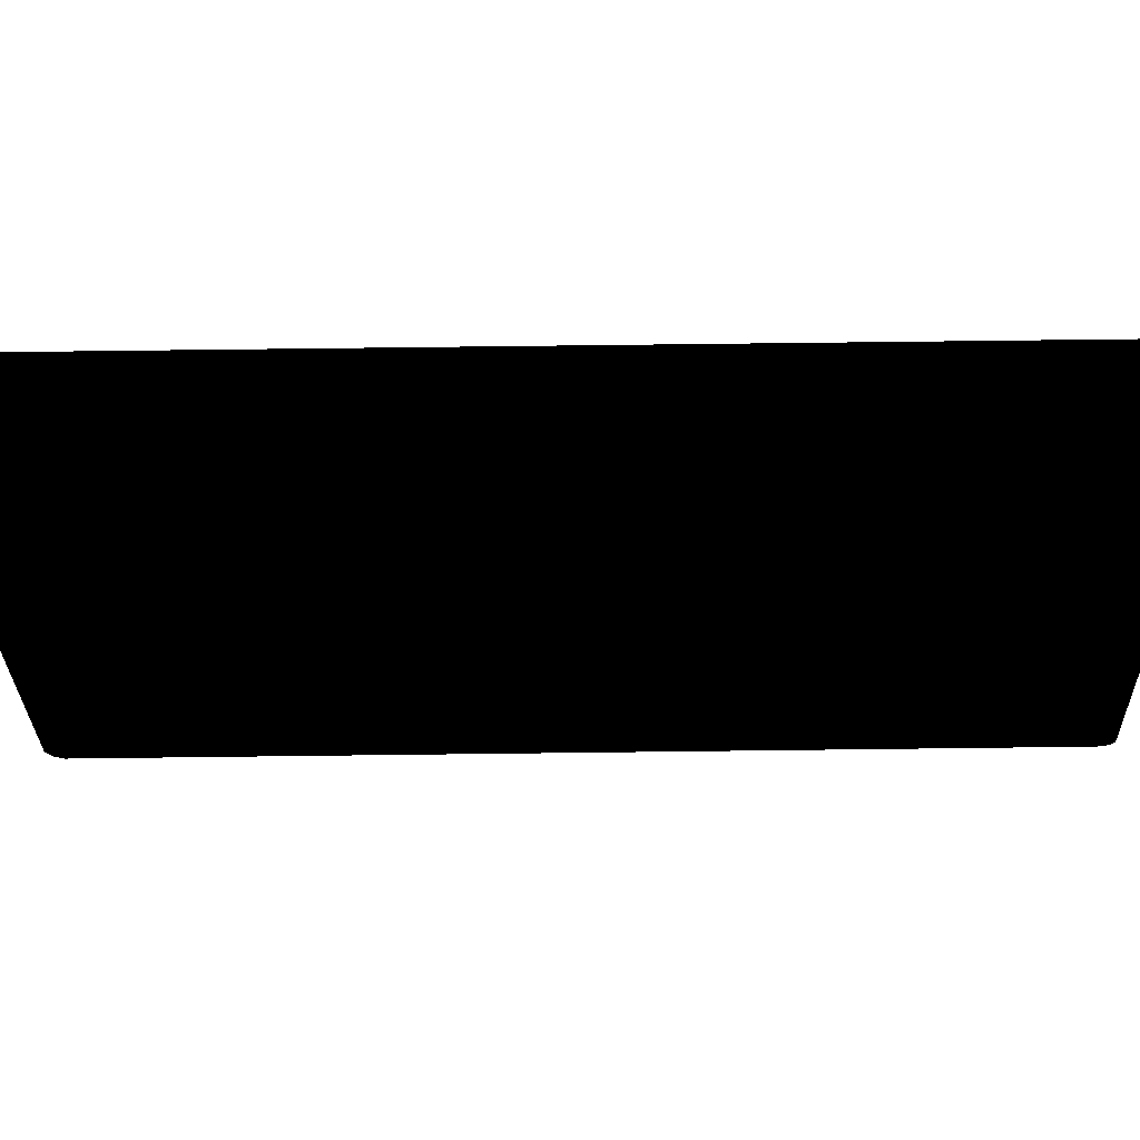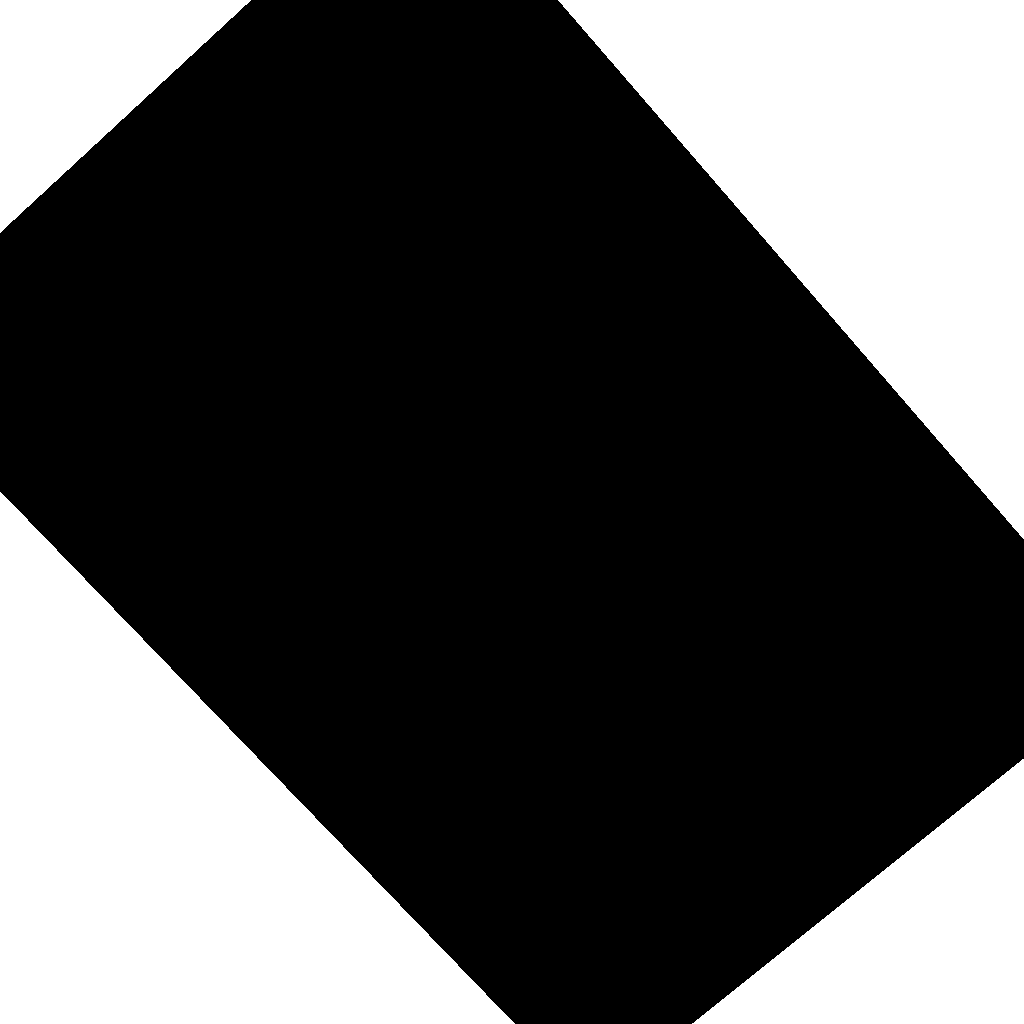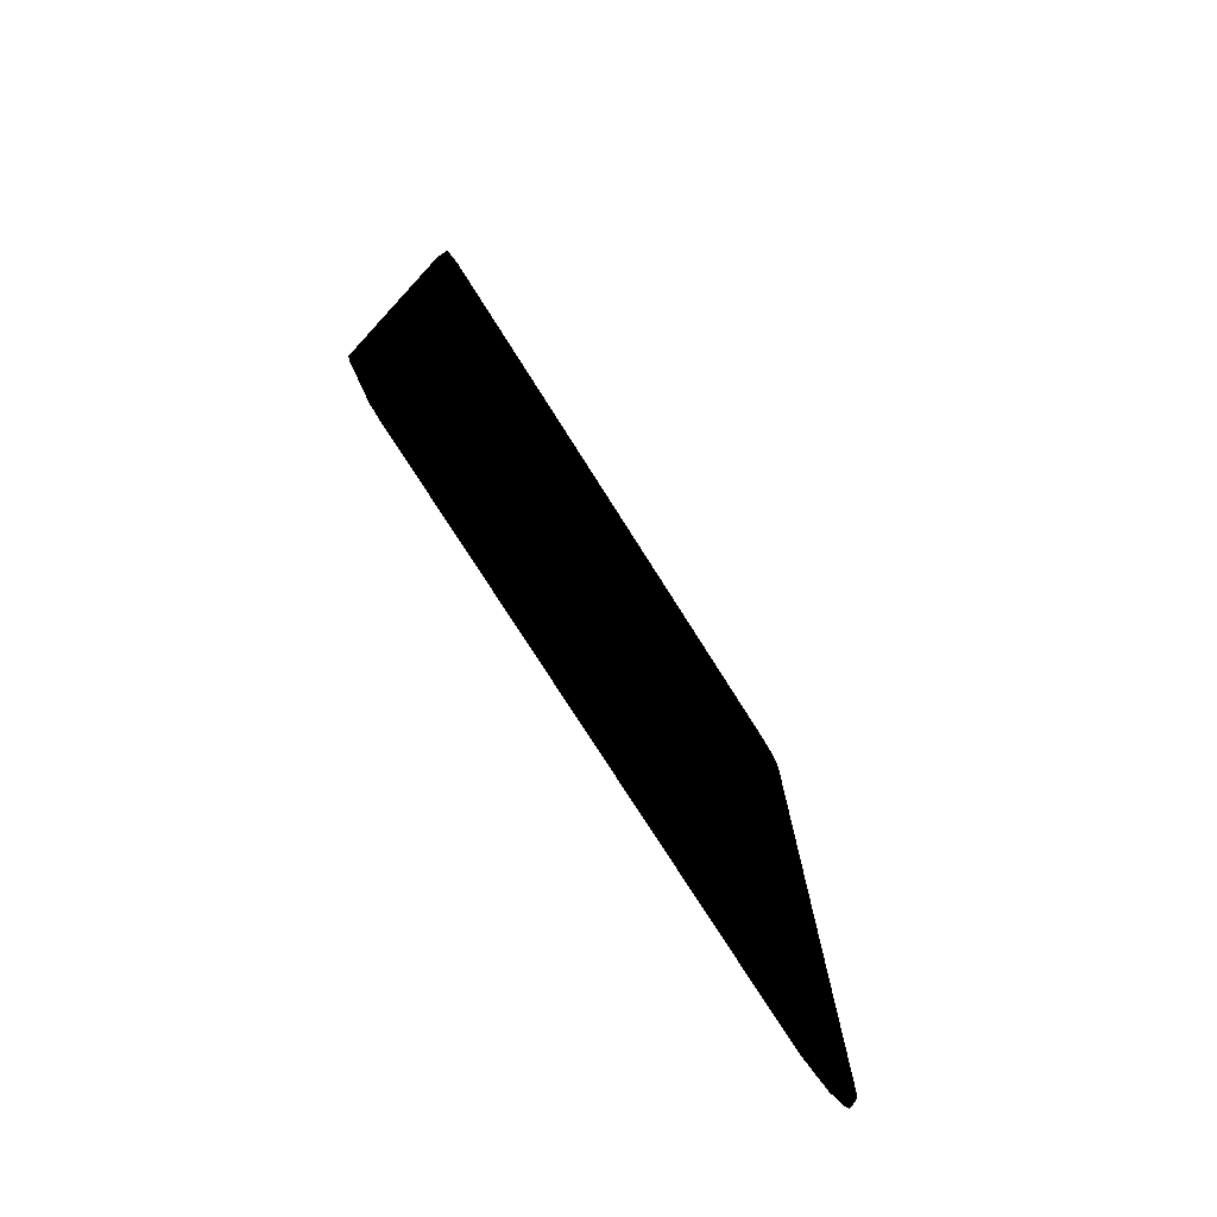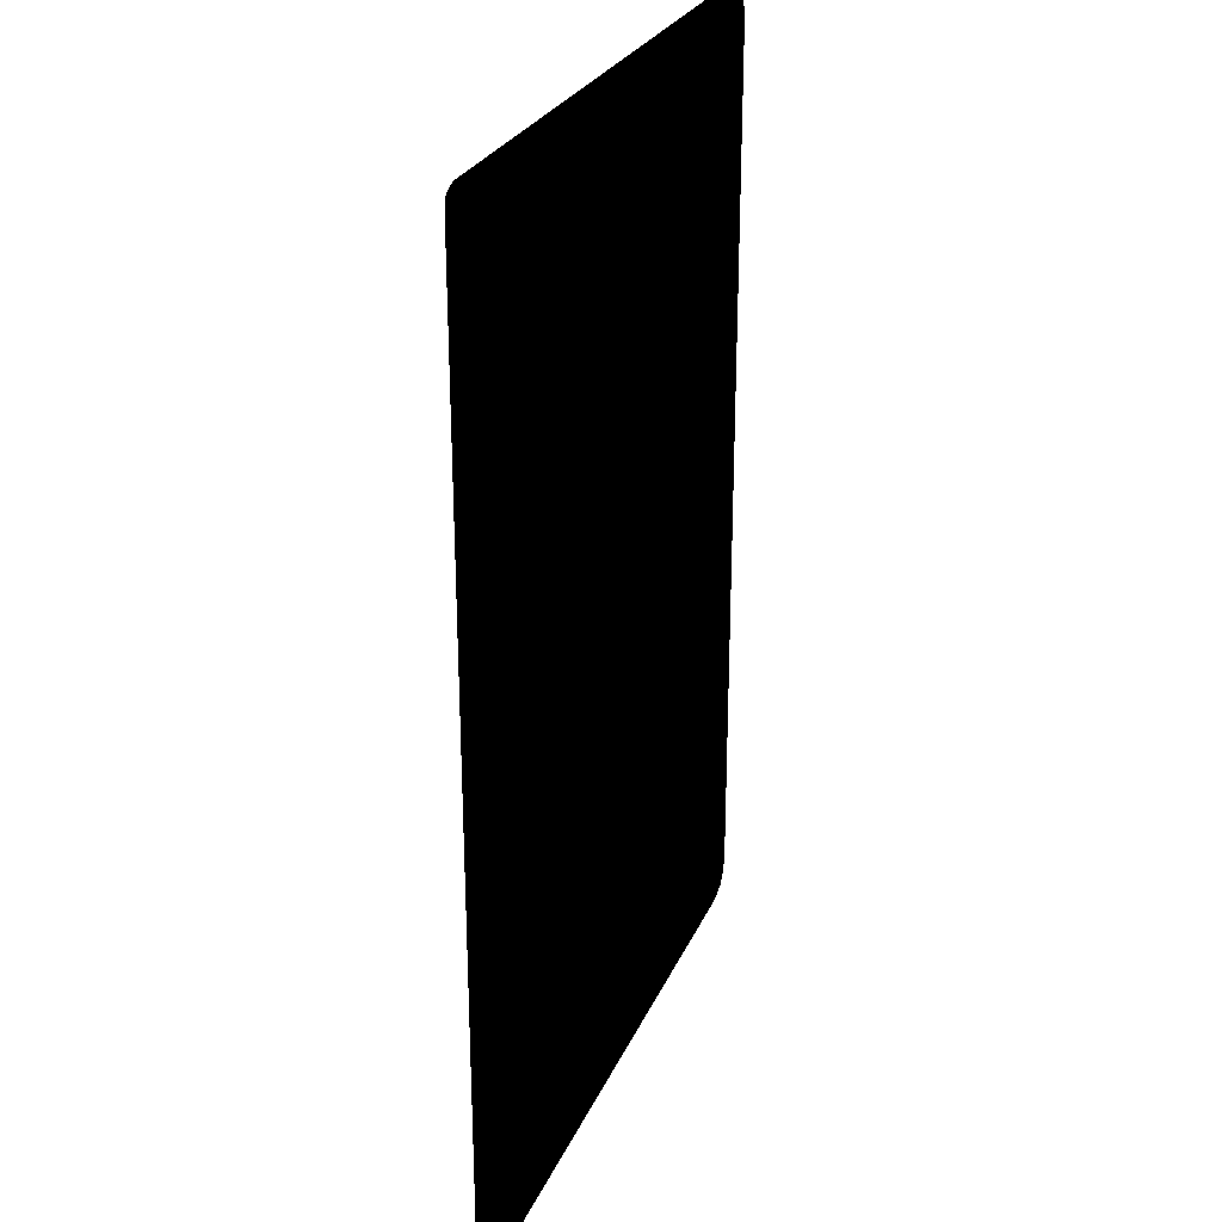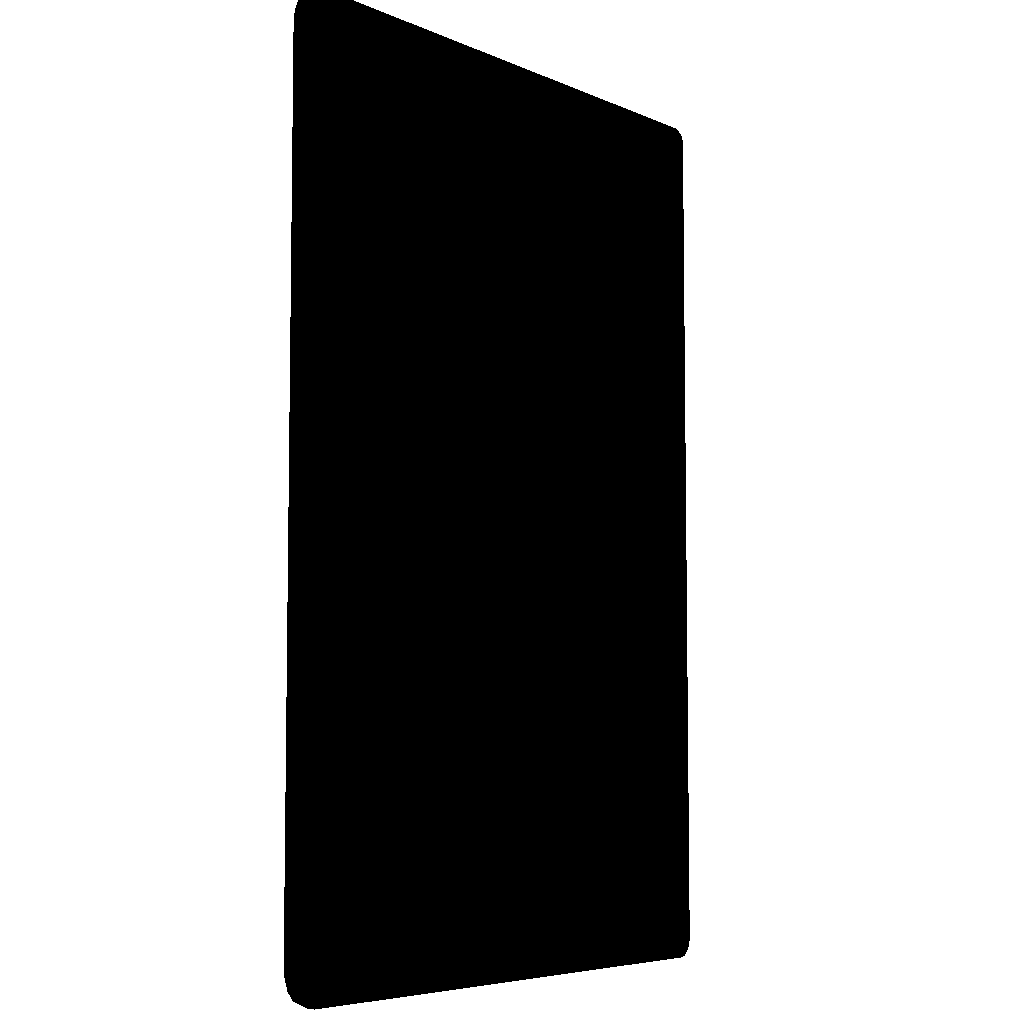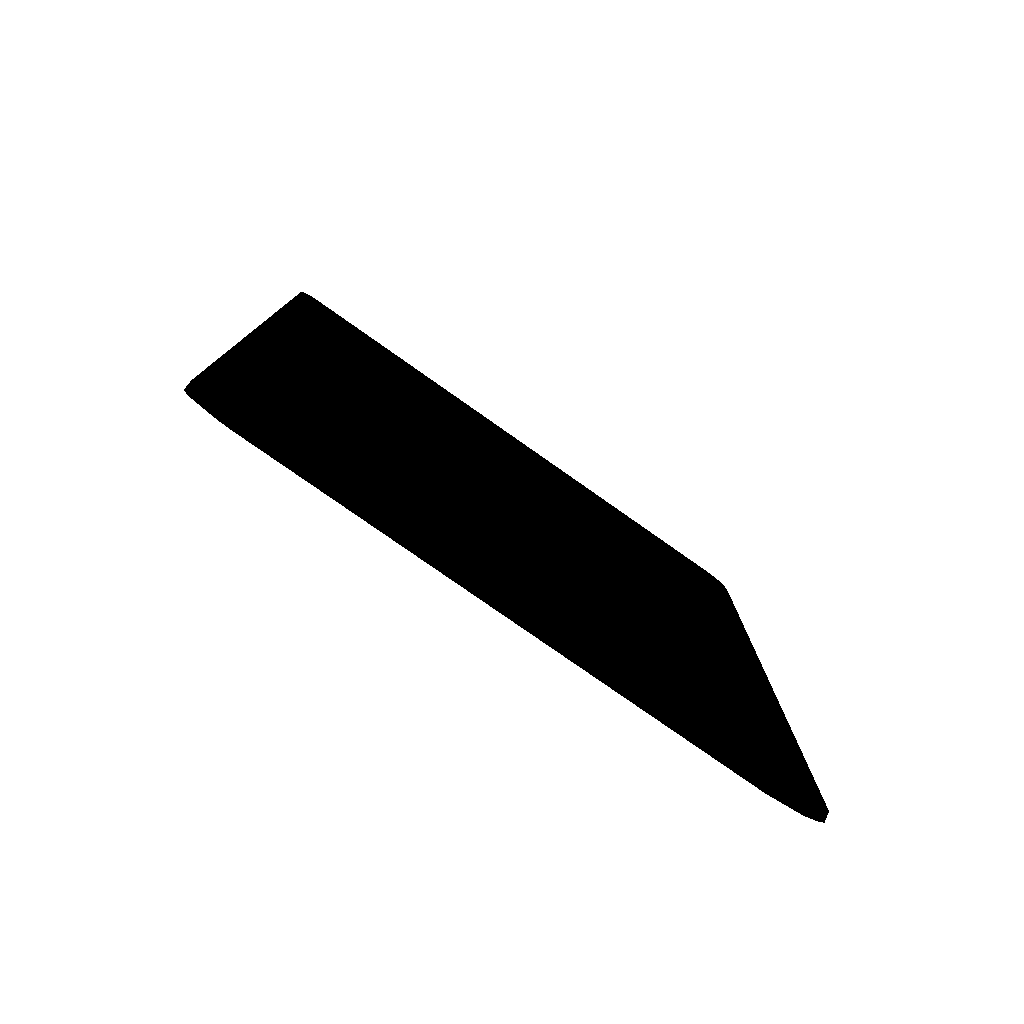
<metadata>
{"format":"obj","ext":"obj","renderer":"f3d","projection":"perspective","resolution":1024,"background":"white","views":[{"elev":-28.9,"azim":-88.8,"up":"+Z"},{"elev":-75.5,"azim":-138.5,"up":"+Z"},{"elev":-78.0,"azim":122.5,"up":"+Y"},{"elev":27.0,"azim":110.2,"up":"+Y"},{"elev":-6.0,"azim":-51.9,"up":"+Y"},{"elev":-79.8,"azim":145.0,"up":"+Y"}]}
</metadata>
<code>
v 1.046 1.621 -0.03408
v -0.9858 -1.631 -0.00285
v -1.076 1.597 -0.004025
v 0.9911 1.504 0.03408
v -1.099 -1.513 -0.02866
v 1.048 1.627 0.006371
v -1.008 -1.426 0.0289
v 1.091 -1.602 -0.02555
v -1.067 1.597 -0.02988
v -0.9122 1.549 0.02909
v -1.102 -1.517 -0.002303
v 1.101 1.566 -0.03342
v 1.103 -1.56 0.00659
v -0.9775 -1.627 -0.02886
v 1.046 -1.626 -0.03287
v -1.1 1.514 -0.02979
v -0.9977 1.631 -0.002849
v 0.9346 1.544 0.0329
v -1.008 1.437 0.0289
v -1.037 -1.549 0.01791
v -1.067 -1.604 -0.0031
v 1.088 1.598 -0.03225
v 1.101 1.572 0.007517
v 0.9911 -1.494 0.03408
v 1.101 -1.556 -0.0227
v -1.082 -1.568 -0.02867
v 1.067 -1.622 -0.02958
v -1.089 1.554 -0.02983
v -1.103 1.514 -0.002303
v -1.029 1.619 -0.02997
v -1.051 1.563 0.01075
v 0.982 1.534 0.033
v -0.9842 1.521 0.02895
v -1.017 -1.625 -0.002956
v -1.091 -1.572 -0.004512
v 1.07 1.618 0.007581
v 1.097 1.579 -0.03285
v -0.9122 -1.538 0.02909
v 1.048 -1.63 0.00637
v 1.099 -1.576 -0.02414
v -1.059 -1.6 -0.02871
v -1.097 1.554 -0.003844
v -1.037 1.619 -0.003004
v -0.9894 1.625 -0.03005
v 1.09 1.604 0.008211
v 1.068 1.612 -0.03279
v 1.099 1.585 0.007658
v -0.9842 -1.51 0.02895
v 1.09 -1.604 0.005861
v 0.9362 -1.54 0.03199
v 1.069 -1.626 0.005326
v -1.009 -1.621 -0.0288
v 1.101 -1.58 0.005698
v 0.9845 -1.534 0.03122
f 15 14 2
f 15 12 1
f 16 11 5
f 17 1 6
f 17 6 10
f 18 10 6
f 18 4 10
f 20 11 7
f 23 12 13
f 24 19 4
f 24 7 19
f 24 23 13
f 24 4 23
f 25 13 12
f 27 8 12
f 27 12 15
f 28 9 3
f 28 16 5
f 28 5 26
f 29 11 16
f 29 19 7
f 29 7 11
f 30 9 28
f 30 3 9
f 30 26 15
f 30 15 1
f 30 28 26
f 31 19 29
f 32 4 18
f 33 10 4
f 33 4 19
f 33 31 10
f 33 19 31
f 34 21 20
f 34 2 14
f 35 11 20
f 35 20 21
f 35 26 5
f 35 5 11
f 36 6 1
f 36 32 18
f 36 18 6
f 37 22 1
f 37 1 12
f 38 34 20
f 38 2 34
f 39 2 38
f 39 15 2
f 40 13 25
f 40 25 12
f 40 12 8
f 41 14 15
f 41 15 26
f 41 35 21
f 41 26 35
f 42 28 3
f 42 29 16
f 42 16 28
f 42 31 29
f 42 3 31
f 43 30 17
f 43 3 30
f 43 31 3
f 43 17 10
f 43 10 31
f 44 30 1
f 44 1 17
f 44 17 30
f 45 4 32
f 45 32 36
f 45 36 22
f 45 22 37
f 46 36 1
f 46 1 22
f 46 22 36
f 47 37 12
f 47 12 23
f 47 45 37
f 47 23 4
f 47 4 45
f 48 38 20
f 48 20 7
f 48 7 24
f 48 24 38
f 50 39 38
f 50 38 24
f 51 27 15
f 51 15 39
f 51 49 8
f 51 8 27
f 52 34 14
f 52 14 41
f 52 41 21
f 52 21 34
f 53 49 24
f 53 24 13
f 53 13 40
f 53 40 8
f 53 8 49
f 54 24 49
f 54 49 51
f 54 50 24
f 54 51 39
f 54 39 50

</code>
